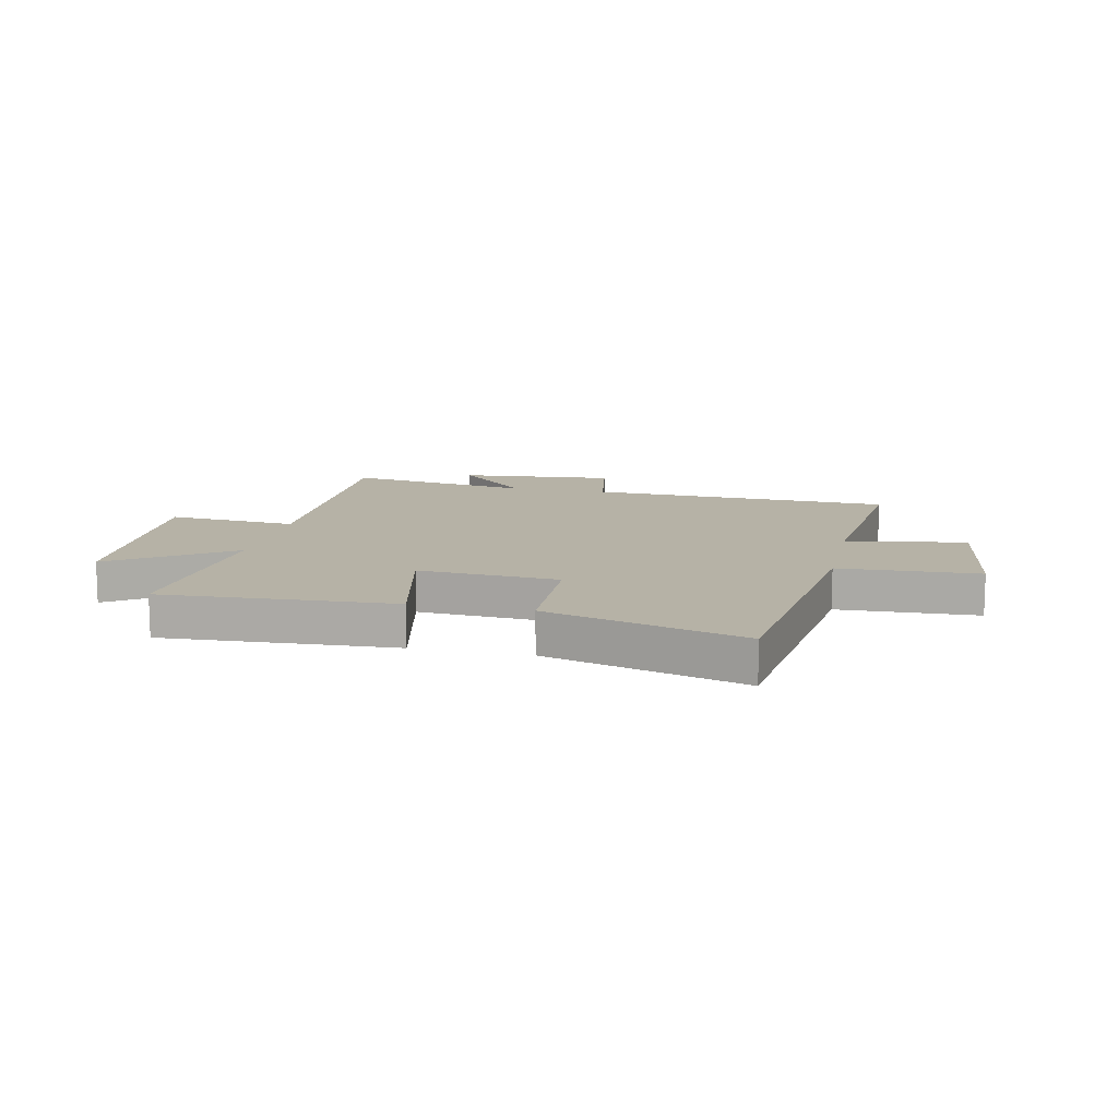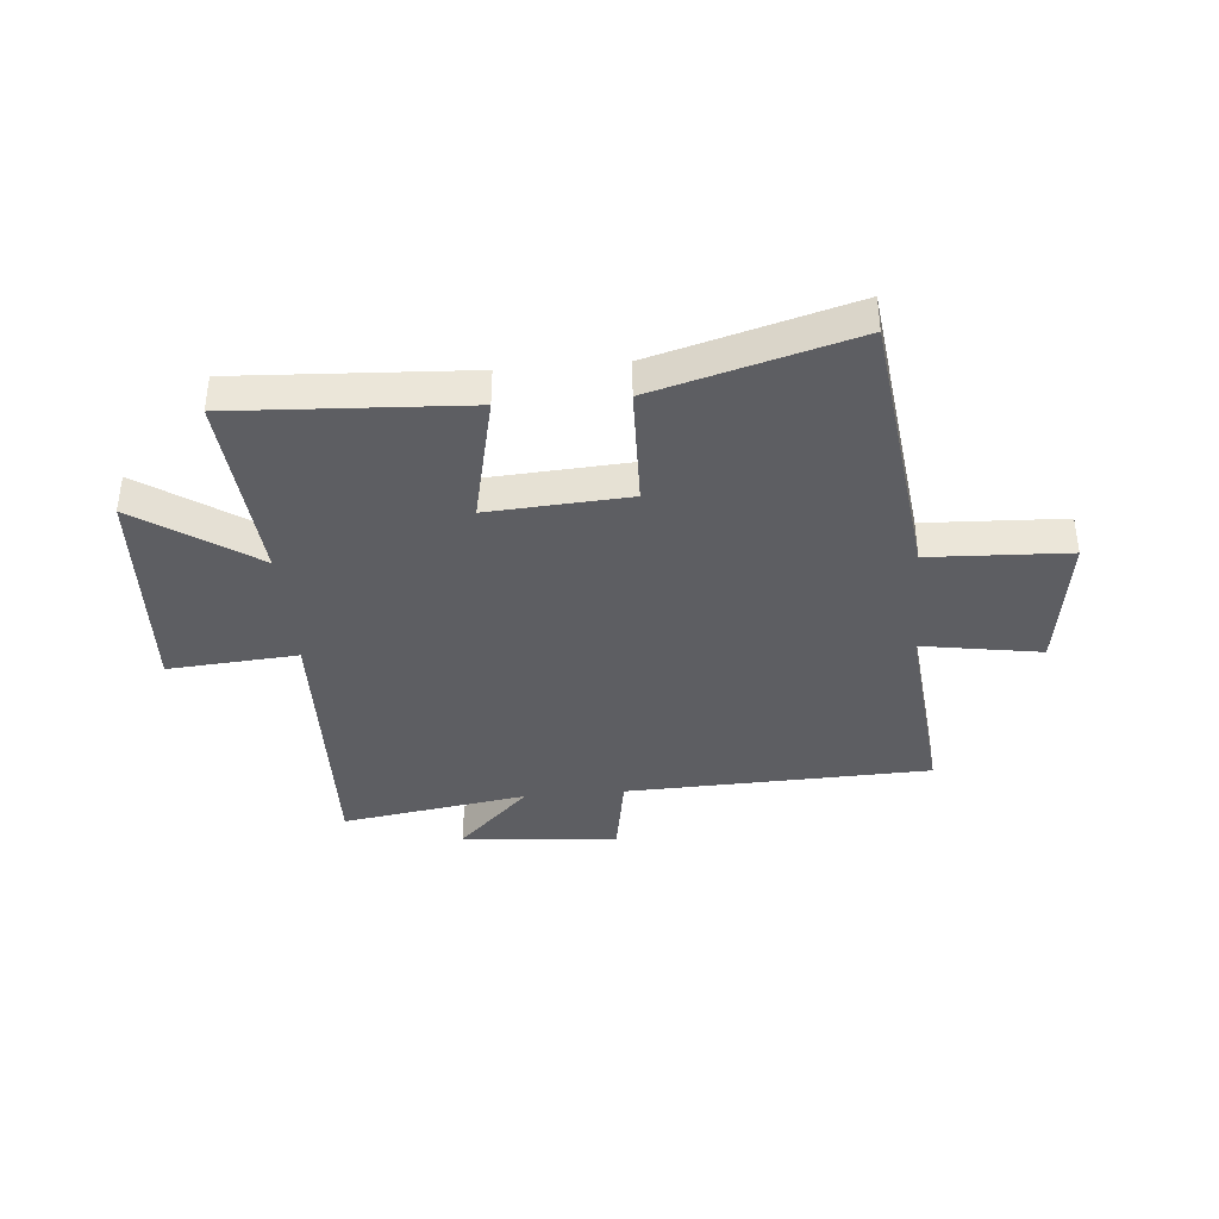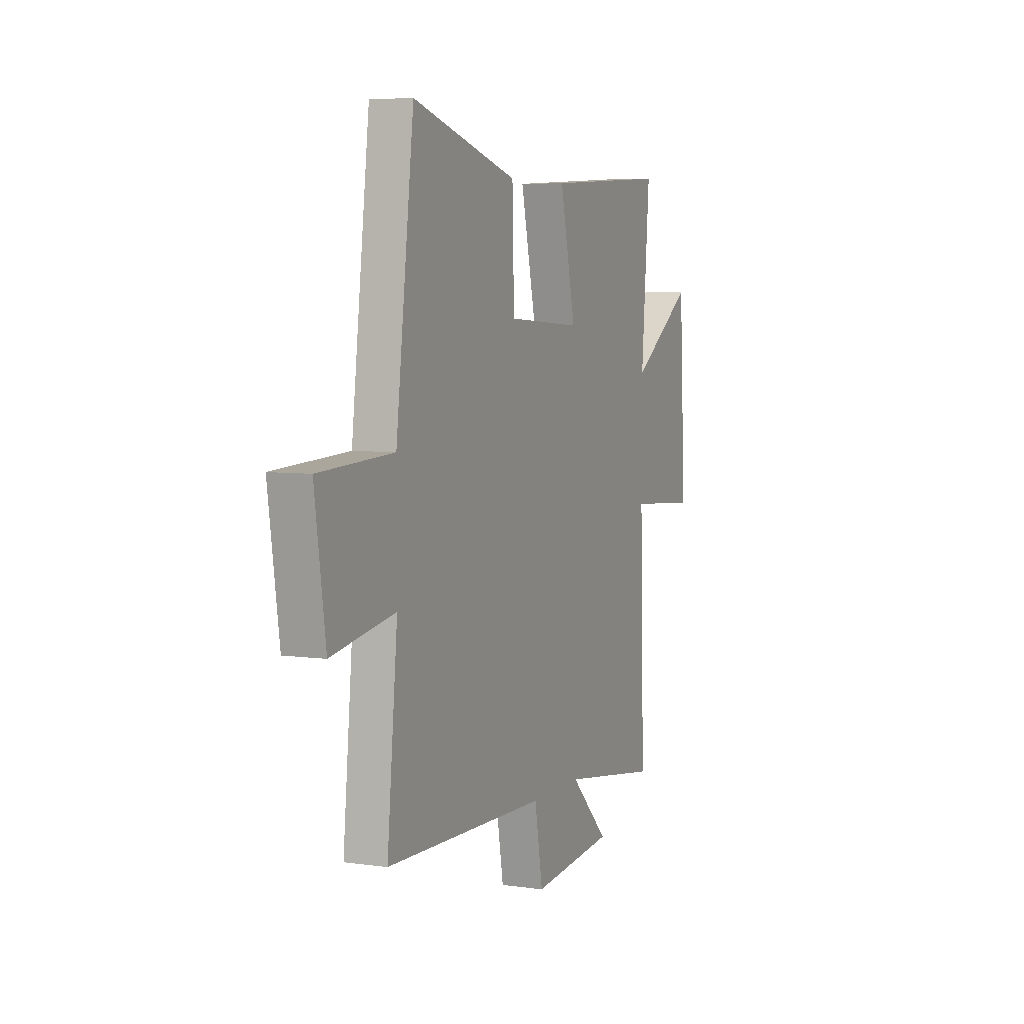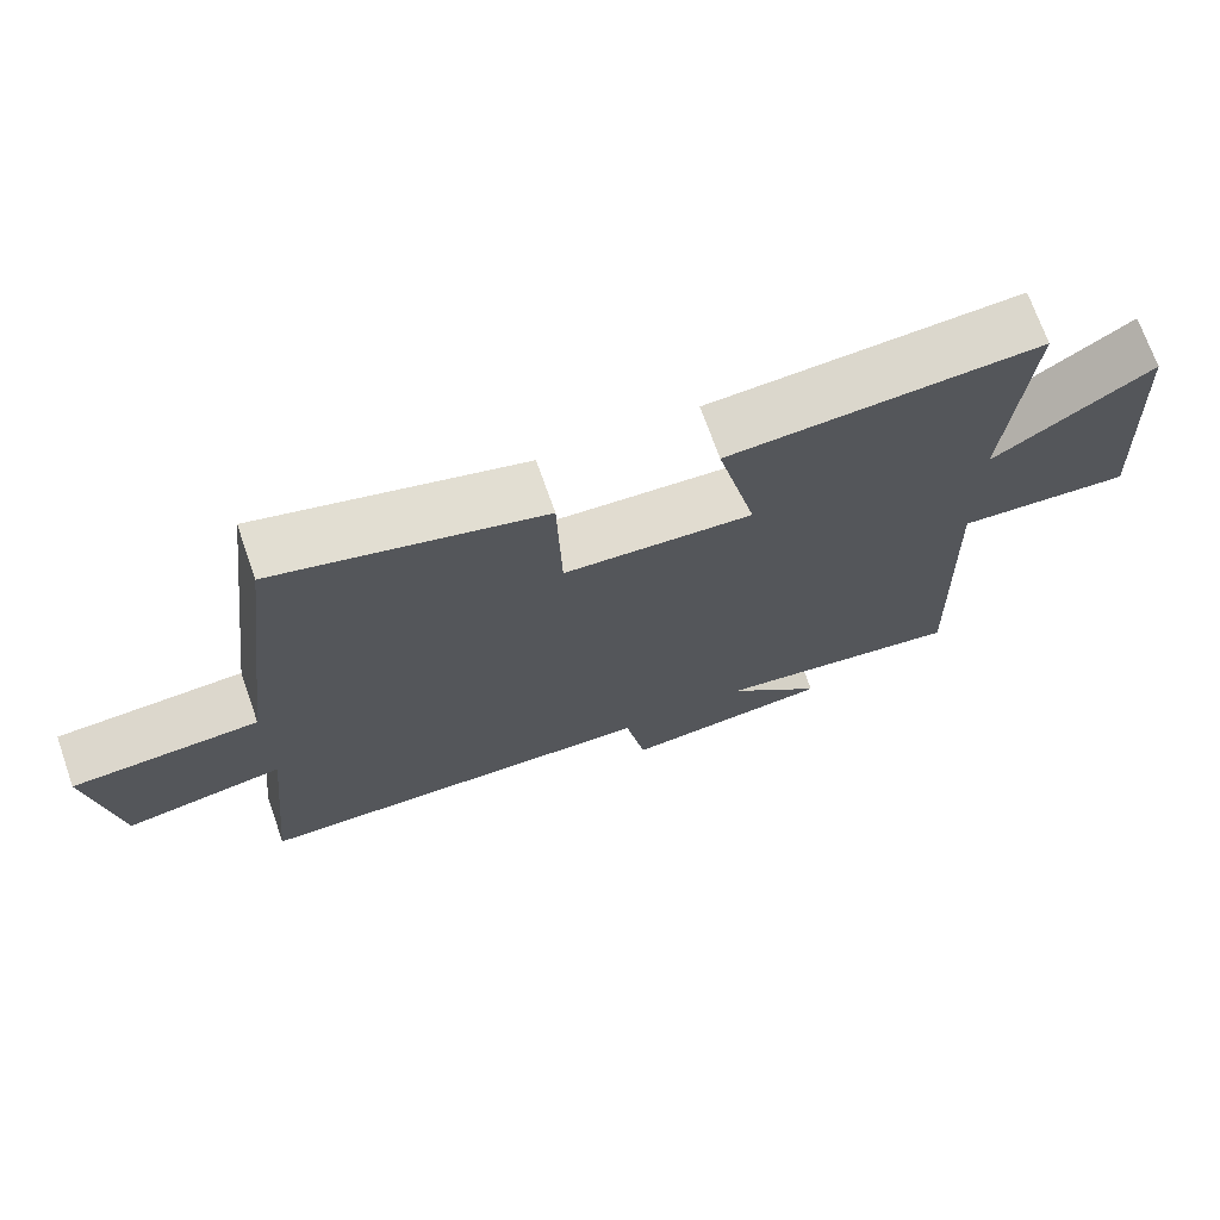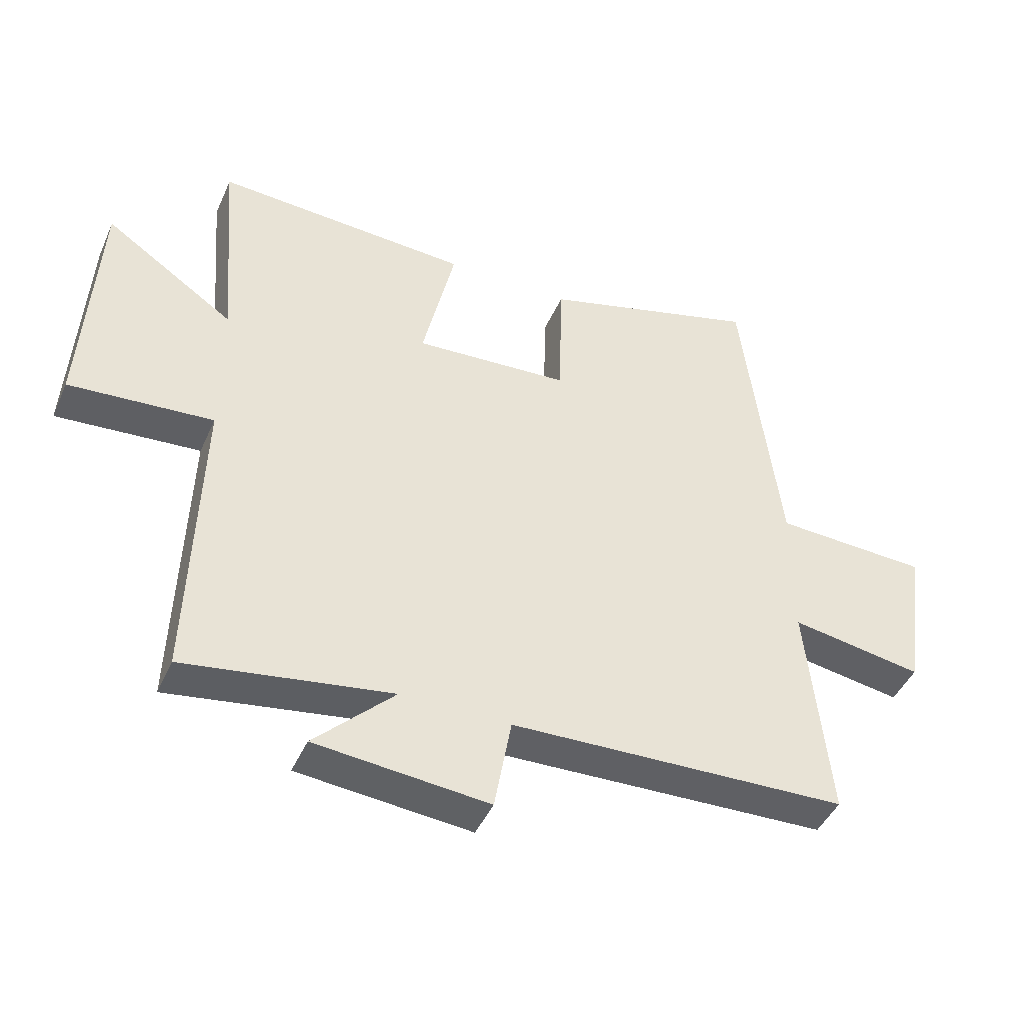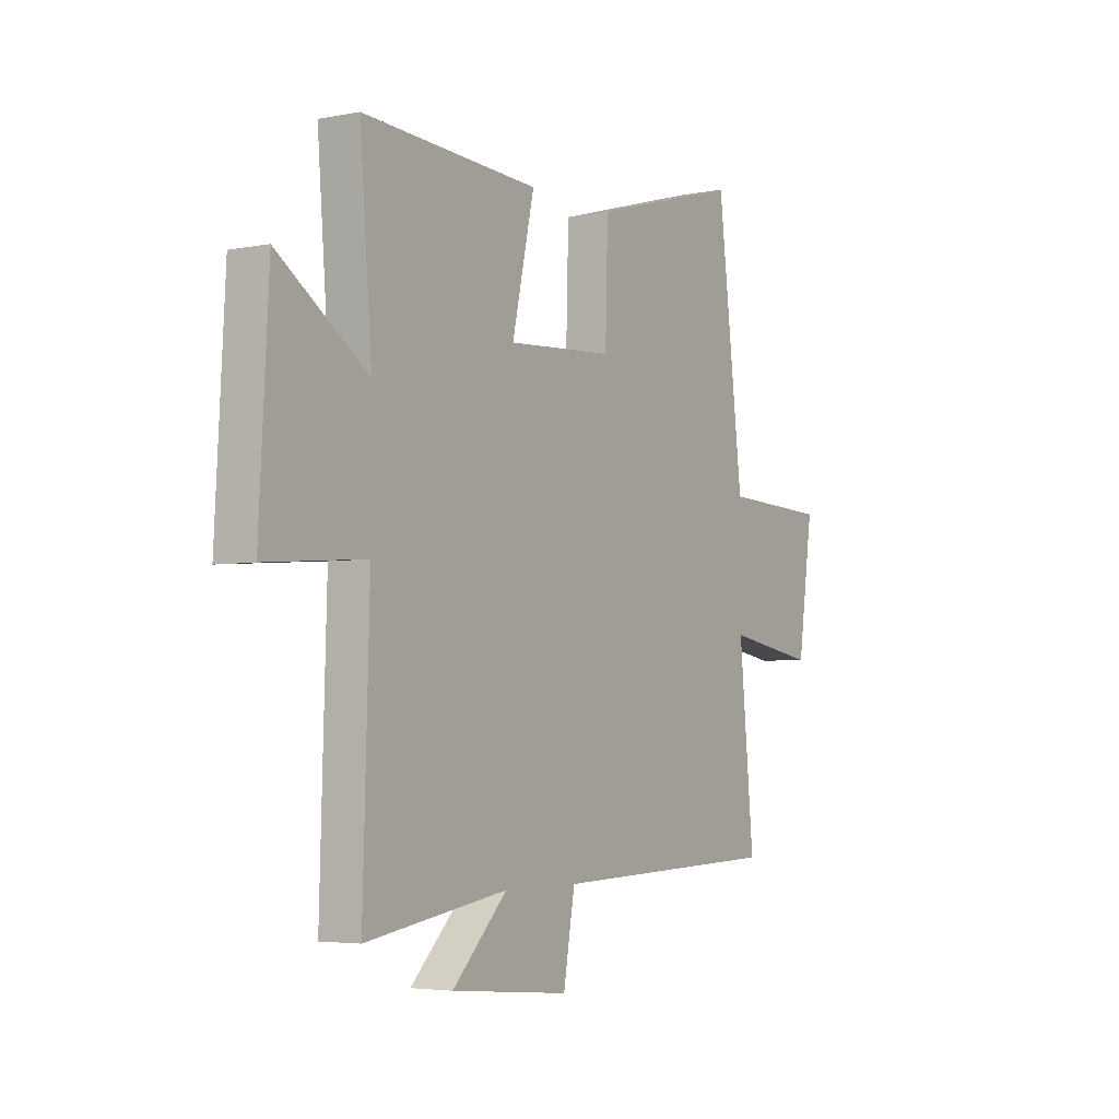
<metadata>
{"format":"obj","ext":"obj","renderer":"f3d","projection":"perspective","resolution":1024,"background":"white","views":[{"elev":12.2,"azim":12.4,"up":"+Y"},{"elev":-38.5,"azim":5.0,"up":"+Y"},{"elev":5.8,"azim":113.3,"up":"+Z"},{"elev":71.3,"azim":160.6,"up":"+Z"},{"elev":-44.7,"azim":-23.0,"up":"+Z"},{"elev":-4.1,"azim":-57.4,"up":"+Z"}]}
</metadata>
<code>
v -0.528 0.07 0.523
v -0.116 0.07 0.5
v -0.168 0.07 0.268
v 0.082 0.07 0.284
v 0.088 0.07 0.5
v 0.44 0.07 0.599
v 0.5 0.07 0.104
v 0.748 0.07 0.093
v 0.712 0.07 -0.157
v 0.5 0.07 -0.122
v 0.535 0.07 -0.482
v -0.007 0.07 -0.5
v -0.034 0.07 -0.654
v -0.312 0.07 -0.628
v -0.183 0.07 -0.5
v -0.515 0.07 -0.552
v -0.5 0.07 -0.059
v -0.731 0.07 -0.077
v -0.709 0.07 0.319
v -0.5 0.07 0.177
v -0.528 0 0.523
v -0.116 0 0.5
v -0.168 0 0.268
v 0.082 0 0.284
v 0.088 0 0.5
v 0.44 0 0.599
v 0.5 0 0.104
v 0.748 0 0.093
v 0.712 0 -0.157
v 0.5 0 -0.122
v 0.535 0 -0.482
v -0.007 0 -0.5
v -0.034 0 -0.654
v -0.312 0 -0.628
v -0.183 0 -0.5
v -0.515 0 -0.552
v -0.5 0 -0.059
v -0.731 0 -0.077
v -0.709 0 0.319
v -0.5 0 0.177
f 17 18 19 20
f 15 16 17
f 15 17 20
f 12 13 14 15
f 10 11 12 15
f 10 15 20
f 7 8 9 10
f 4 5 6 7
f 3 4 7 10
f 20 1 2 3
f 3 10 20
f 40 39 38 37
f 37 36 35
f 40 37 35
f 35 34 33 32
f 35 32 31 30
f 40 35 30
f 30 29 28 27
f 27 26 25 24
f 30 27 24 23
f 23 22 21 40
f 40 30 23
f 1 21 22 2
f 2 22 23 3
f 3 23 24 4
f 4 24 25 5
f 5 25 26 6
f 6 26 27 7
f 7 27 28 8
f 8 28 29 9
f 9 29 30 10
f 10 30 31 11
f 11 31 32 12
f 12 32 33 13
f 13 33 34 14
f 14 34 35 15
f 15 35 36 16
f 16 36 37 17
f 17 37 38 18
f 18 38 39 19
f 19 39 40 20
f 20 40 21 1

</code>
